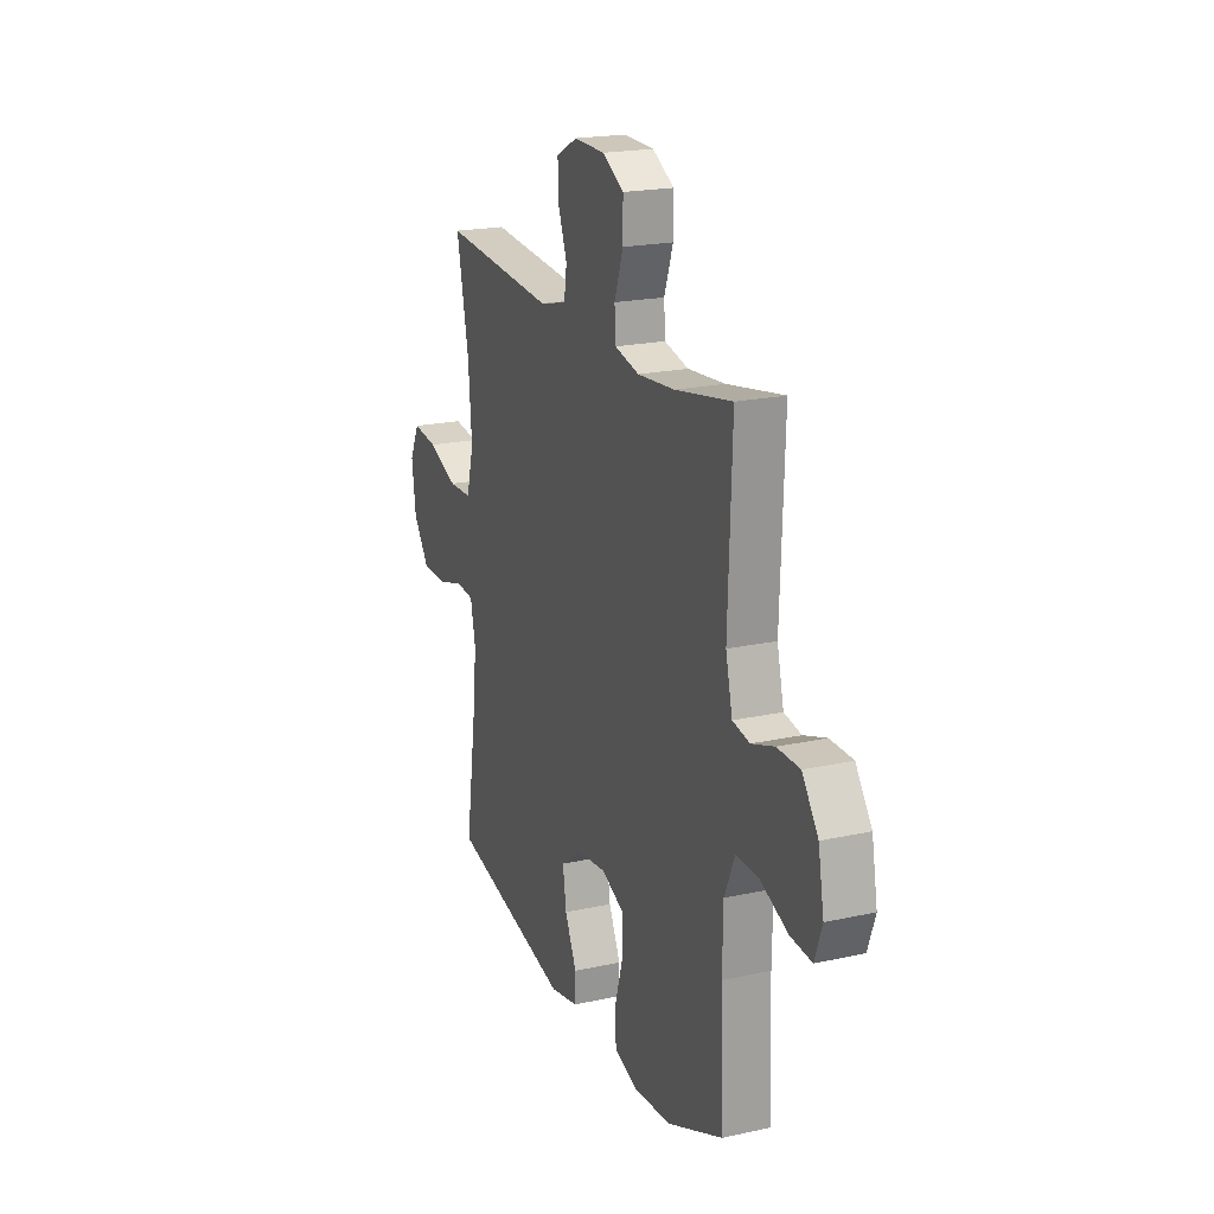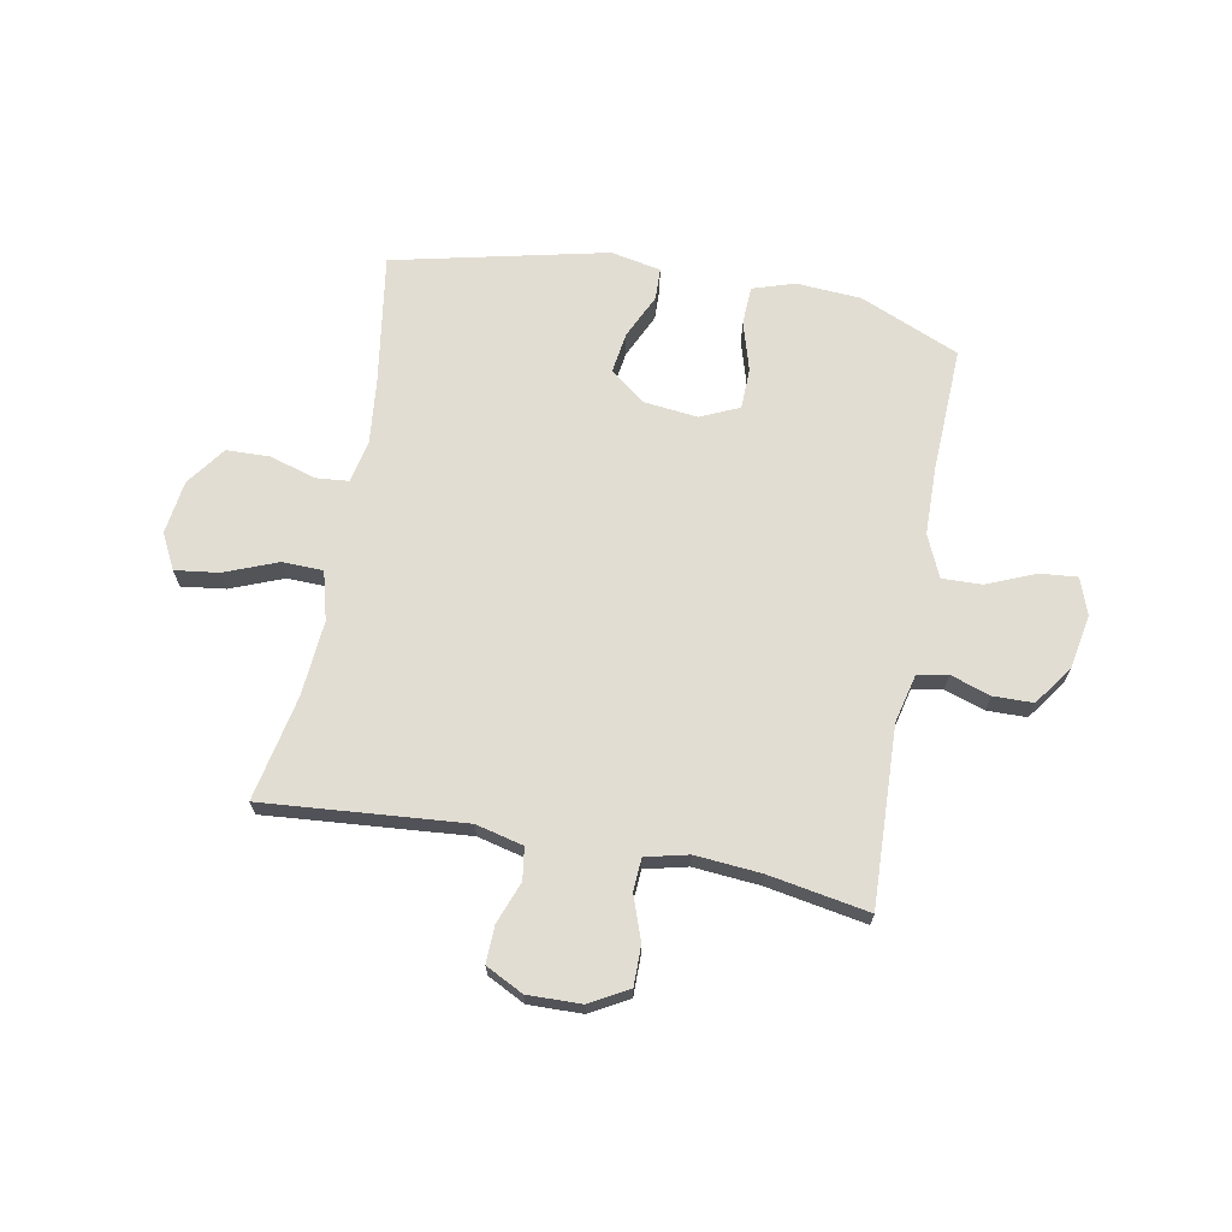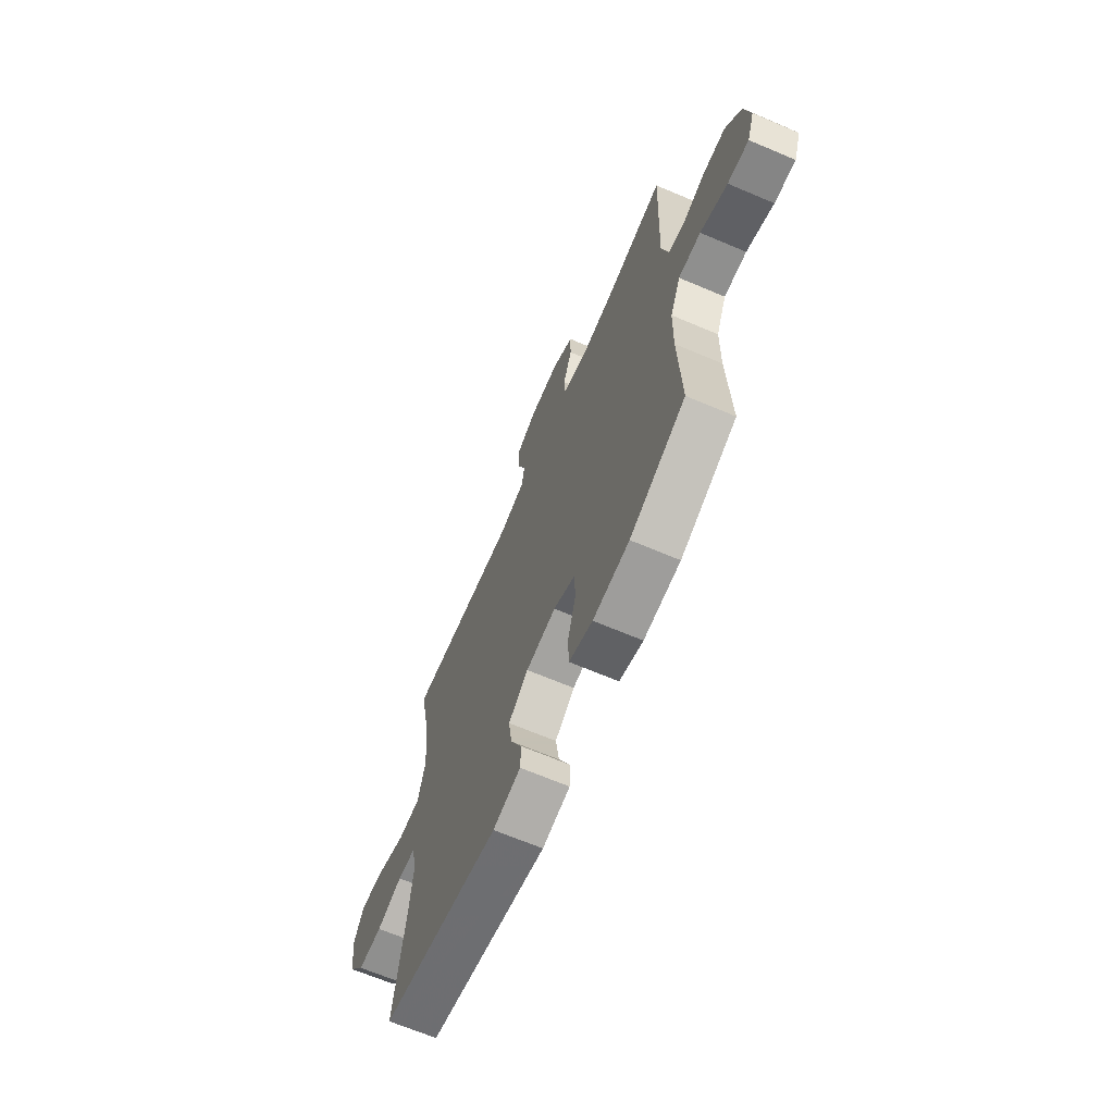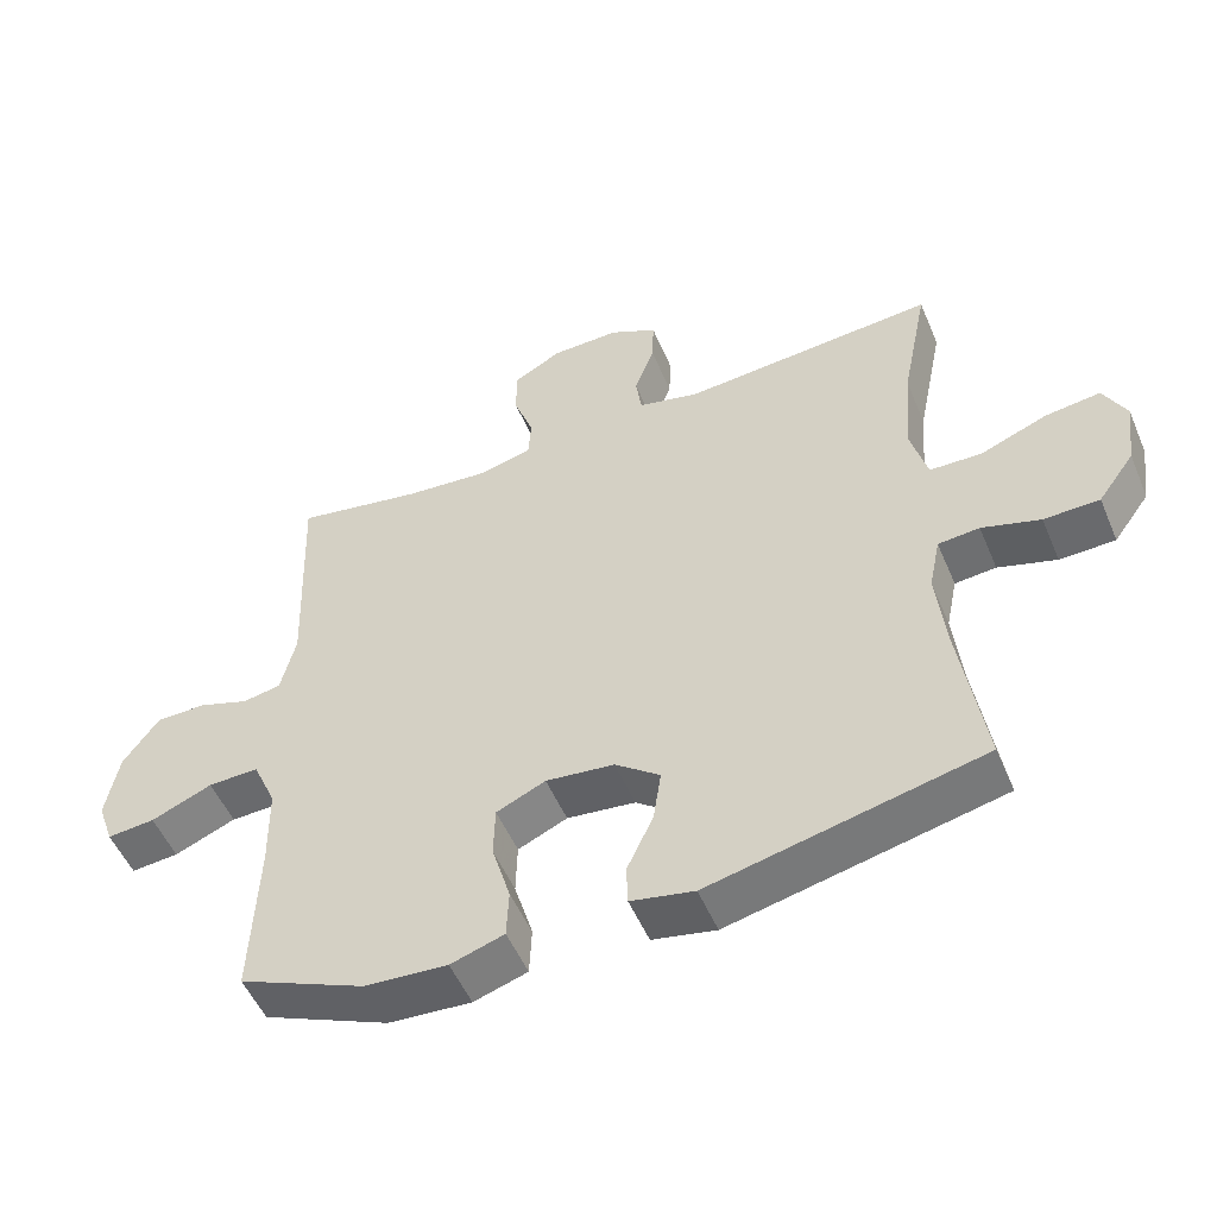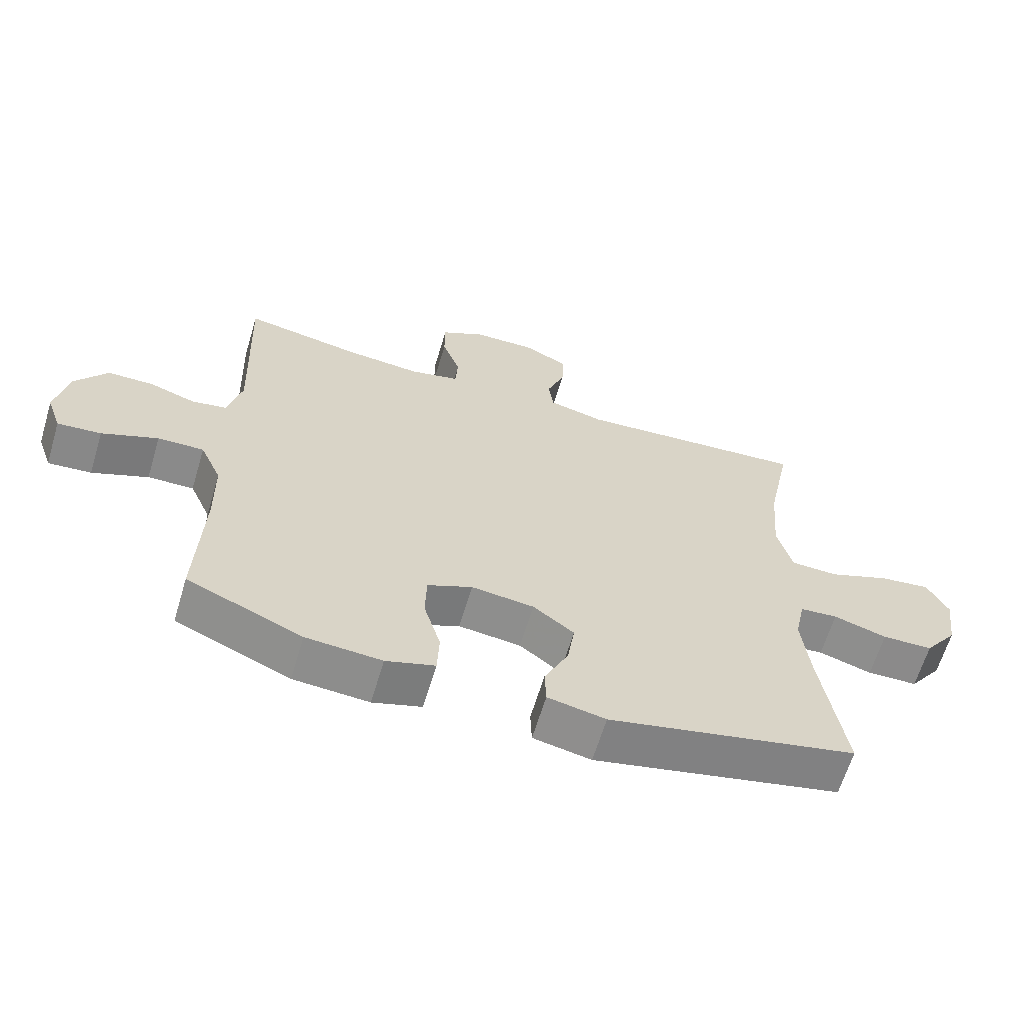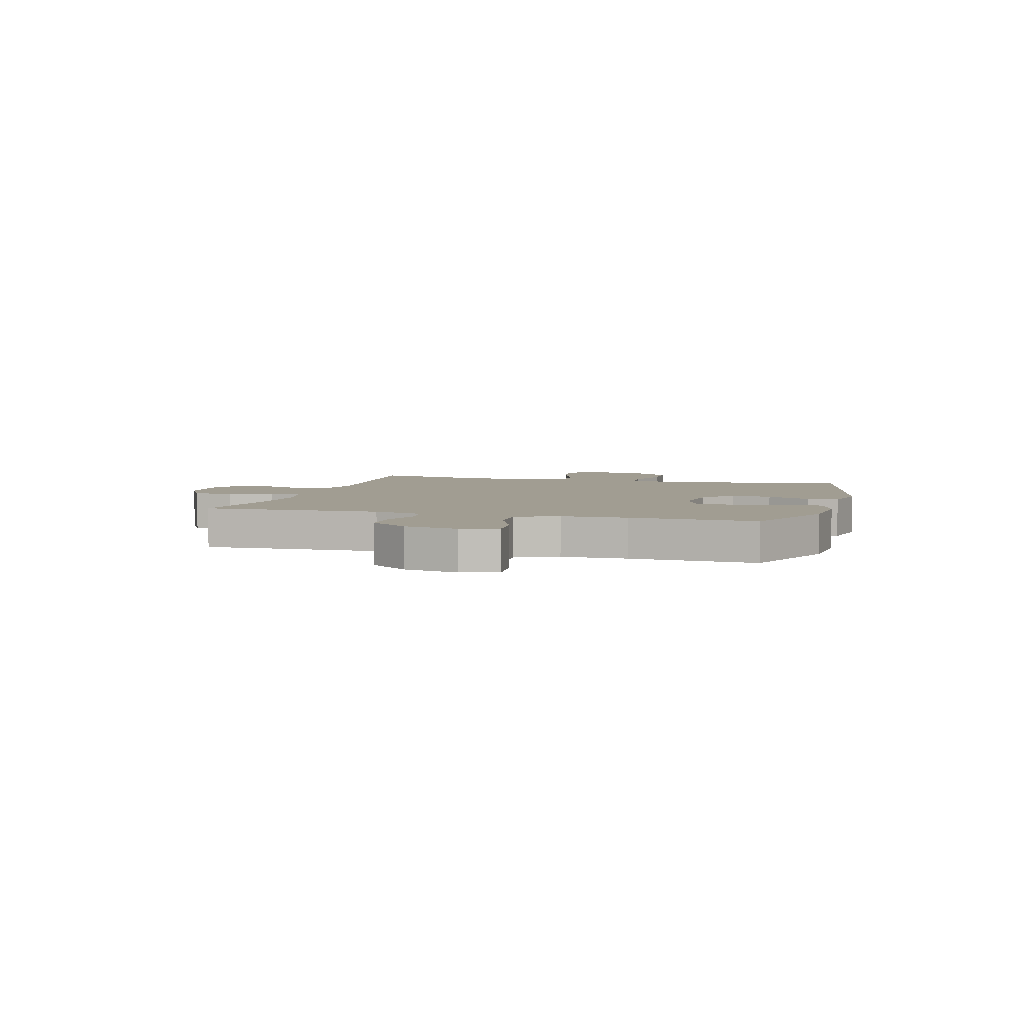
<metadata>
{"format":"obj","ext":"obj","renderer":"f3d","projection":"perspective","resolution":1024,"background":"white","views":[{"elev":20.2,"azim":68.0,"up":"+Z"},{"elev":68.2,"azim":10.5,"up":"+Y"},{"elev":-66.7,"azim":66.9,"up":"+Z"},{"elev":-52.3,"azim":-157.3,"up":"+Z"},{"elev":-63.9,"azim":163.3,"up":"+Z"},{"elev":4.6,"azim":105.9,"up":"+Y"}]}
</metadata>
<code>
v -0.5 0.07 -0.5
v -0.465 0.07 -0.268
v -0.453 0.07 -0.152
v -0.469 0.07 -0.075
v -0.527 0.07 -0.07
v -0.609 0.07 -0.095
v -0.687 0.07 -0.093
v -0.738 0.07 -0.023
v -0.751 0.07 0.073
v -0.719 0.07 0.136
v -0.641 0.07 0.126
v -0.547 0.07 0.089
v -0.474 0.07 0.091
v -0.451 0.07 0.178
v -0.462 0.07 0.312
v -0.5 0.07 0.5
v -0.142 0.07 0.471
v -0.057 0.07 0.492
v -0.049 0.07 0.549
v -0.077 0.07 0.624
v -0.079 0.07 0.69
v -0.012 0.07 0.724
v 0.084 0.07 0.722
v 0.152 0.07 0.684
v 0.152 0.07 0.613
v 0.124 0.07 0.534
v 0.128 0.07 0.476
v 0.204 0.07 0.458
v 0.321 0.07 0.468
v 0.5 0.07 0.5
v 0.488 0.07 0.182
v 0.509 0.07 0.095
v 0.563 0.07 0.085
v 0.634 0.07 0.109
v 0.705 0.07 0.108
v 0.755 0.07 0.038
v 0.773 0.07 -0.059
v 0.75 0.07 -0.124
v 0.683 0.07 -0.118
v 0.597 0.07 -0.082
v 0.526 0.07 -0.08
v 0.493 0.07 -0.155
v 0.491 0.07 -0.273
v 0.5 0.07 -0.5
v 0.323 0.07 -0.576
v 0.207 0.07 -0.584
v 0.132 0.07 -0.56
v 0.129 0.07 -0.491
v 0.155 0.07 -0.403
v 0.153 0.07 -0.33
v 0.084 0.07 -0.299
v -0.012 0.07 -0.31
v -0.075 0.07 -0.358
v -0.064 0.07 -0.432
v -0.027 0.07 -0.511
v -0.029 0.07 -0.568
v -0.118 0.07 -0.586
v -0.5 0 -0.5
v -0.465 0 -0.268
v -0.453 0 -0.152
v -0.469 0 -0.075
v -0.527 0 -0.07
v -0.609 0 -0.095
v -0.687 0 -0.093
v -0.738 0 -0.023
v -0.751 0 0.073
v -0.719 0 0.136
v -0.641 0 0.126
v -0.547 0 0.089
v -0.474 0 0.091
v -0.451 0 0.178
v -0.462 0 0.312
v -0.5 0 0.5
v -0.142 0 0.471
v -0.057 0 0.492
v -0.049 0 0.549
v -0.077 0 0.624
v -0.079 0 0.69
v -0.012 0 0.724
v 0.084 0 0.722
v 0.152 0 0.684
v 0.152 0 0.613
v 0.124 0 0.534
v 0.128 0 0.476
v 0.204 0 0.458
v 0.321 0 0.468
v 0.5 0 0.5
v 0.488 0 0.182
v 0.509 0 0.095
v 0.563 0 0.085
v 0.634 0 0.109
v 0.705 0 0.108
v 0.755 0 0.038
v 0.773 0 -0.059
v 0.75 0 -0.124
v 0.683 0 -0.118
v 0.597 0 -0.082
v 0.526 0 -0.08
v 0.493 0 -0.155
v 0.491 0 -0.273
v 0.5 0 -0.5
v 0.323 0 -0.576
v 0.207 0 -0.584
v 0.132 0 -0.56
v 0.129 0 -0.491
v 0.155 0 -0.403
v 0.153 0 -0.33
v 0.084 0 -0.299
v -0.012 0 -0.31
v -0.075 0 -0.358
v -0.064 0 -0.432
v -0.027 0 -0.511
v -0.029 0 -0.568
v -0.118 0 -0.586
f 54 55 56 57
f 53 54 57 1
f 52 53 1 2
f 51 52 2 3
f 46 47 48 49
f 46 49 50
f 43 44 45 46
f 42 43 46 50
f 41 42 50 51
f 37 38 39 40
f 37 40 41
f 36 37 41
f 33 34 35 36
f 32 33 36 41
f 31 32 41 51
f 29 30 31 51
f 23 24 25 26
f 23 26 27
f 22 23 27
f 19 20 21 22
f 18 19 22 27
f 17 18 27 28
f 15 16 17
f 14 15 17 28
f 9 10 11 12
f 9 12 13
f 8 9 13
f 5 6 7 8
f 4 5 8 13
f 14 28 29 51
f 13 14 51
f 3 4 13 51
f 114 113 112 111
f 58 114 111 110
f 59 58 110 109
f 60 59 109 108
f 106 105 104 103
f 107 106 103
f 103 102 101 100
f 107 103 100 99
f 108 107 99 98
f 97 96 95 94
f 98 97 94
f 98 94 93
f 93 92 91 90
f 98 93 90 89
f 108 98 89 88
f 108 88 87 86
f 83 82 81 80
f 84 83 80
f 84 80 79
f 79 78 77 76
f 84 79 76 75
f 85 84 75 74
f 74 73 72
f 85 74 72 71
f 69 68 67 66
f 70 69 66
f 70 66 65
f 65 64 63 62
f 70 65 62 61
f 108 86 85 71
f 108 71 70
f 108 70 61 60
f 1 58 59 2
f 2 59 60 3
f 3 60 61 4
f 4 61 62 5
f 5 62 63 6
f 6 63 64 7
f 7 64 65 8
f 8 65 66 9
f 9 66 67 10
f 10 67 68 11
f 11 68 69 12
f 12 69 70 13
f 13 70 71 14
f 14 71 72 15
f 15 72 73 16
f 16 73 74 17
f 17 74 75 18
f 18 75 76 19
f 19 76 77 20
f 20 77 78 21
f 21 78 79 22
f 22 79 80 23
f 23 80 81 24
f 24 81 82 25
f 25 82 83 26
f 26 83 84 27
f 27 84 85 28
f 28 85 86 29
f 29 86 87 30
f 30 87 88 31
f 31 88 89 32
f 32 89 90 33
f 33 90 91 34
f 34 91 92 35
f 35 92 93 36
f 36 93 94 37
f 37 94 95 38
f 38 95 96 39
f 39 96 97 40
f 40 97 98 41
f 41 98 99 42
f 42 99 100 43
f 43 100 101 44
f 44 101 102 45
f 45 102 103 46
f 46 103 104 47
f 47 104 105 48
f 48 105 106 49
f 49 106 107 50
f 50 107 108 51
f 51 108 109 52
f 52 109 110 53
f 53 110 111 54
f 54 111 112 55
f 55 112 113 56
f 56 113 114 57
f 57 114 58 1

</code>
